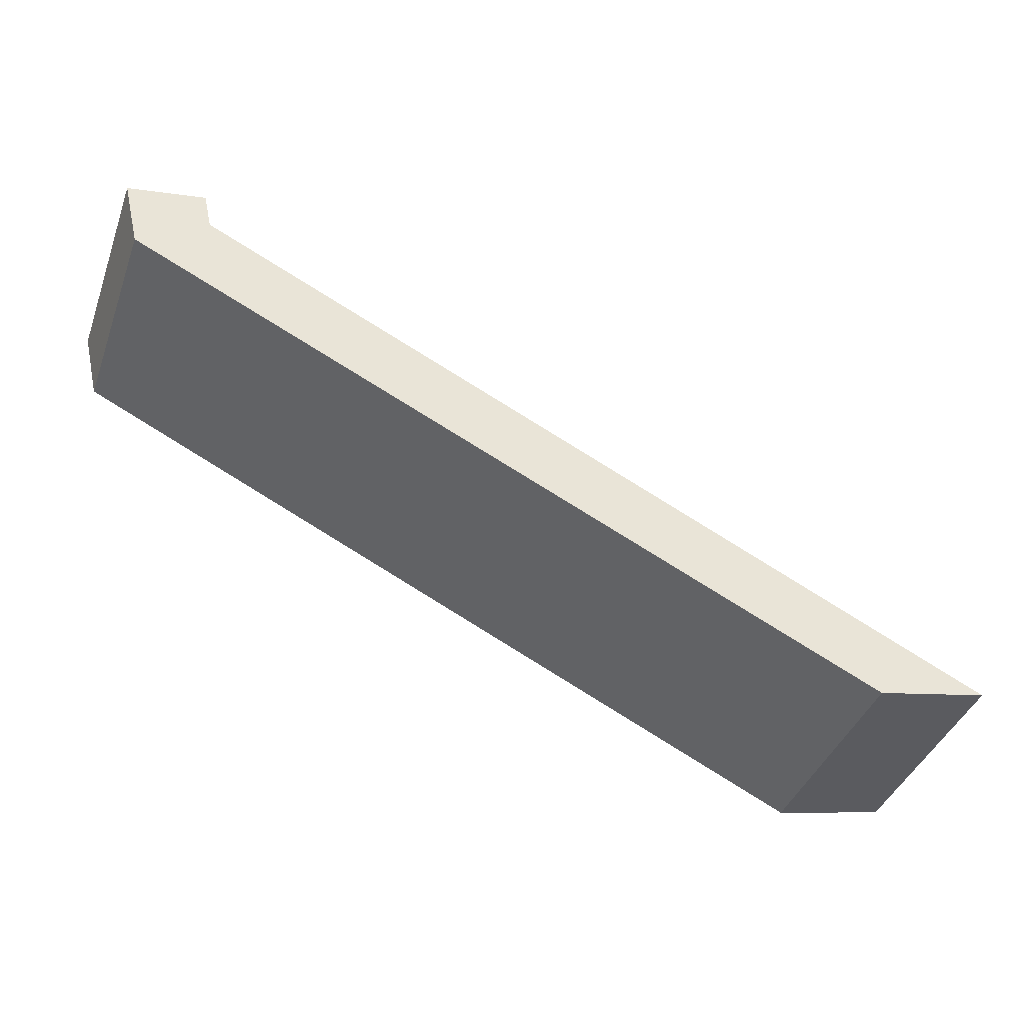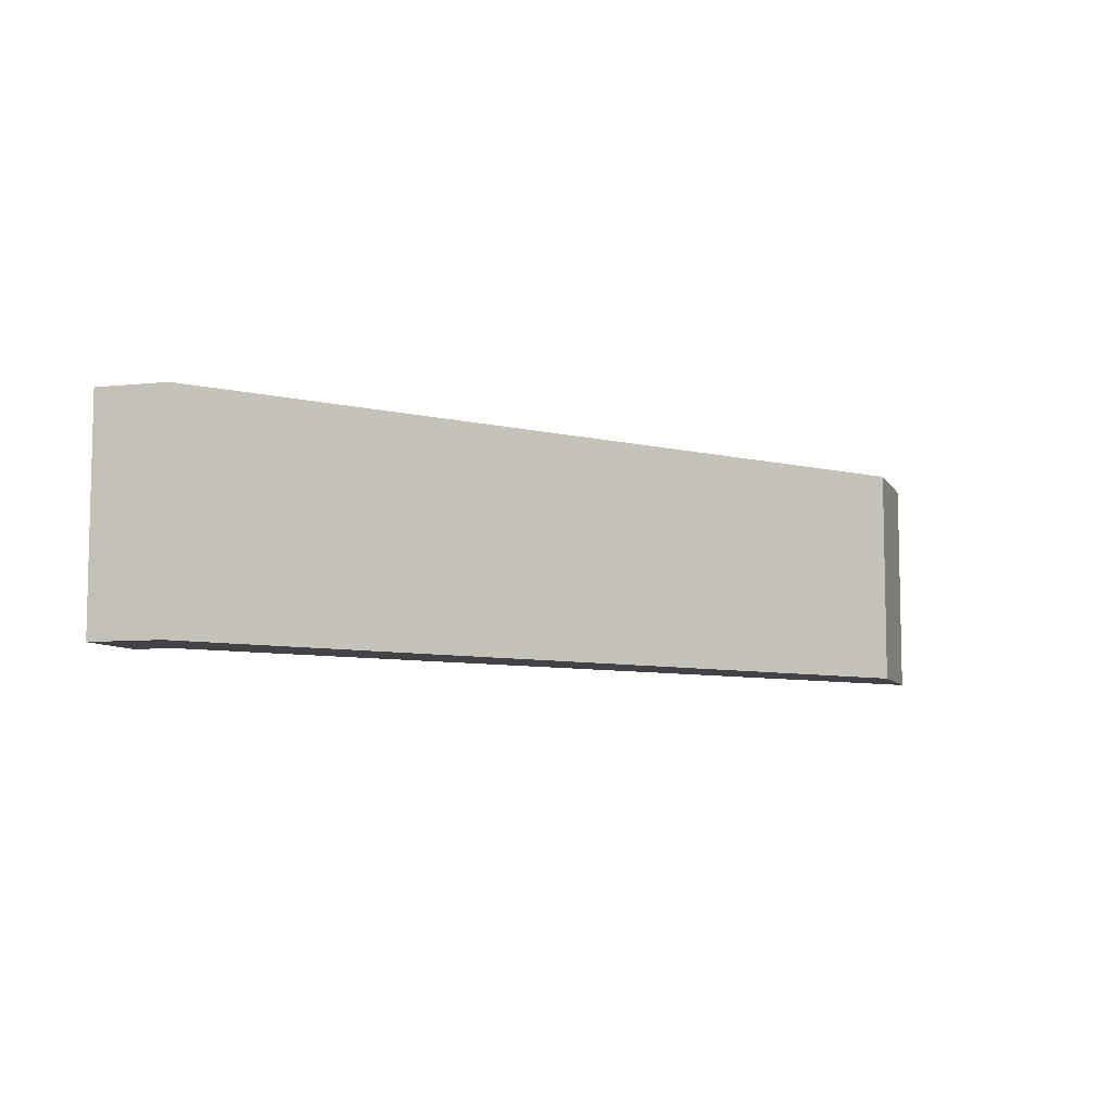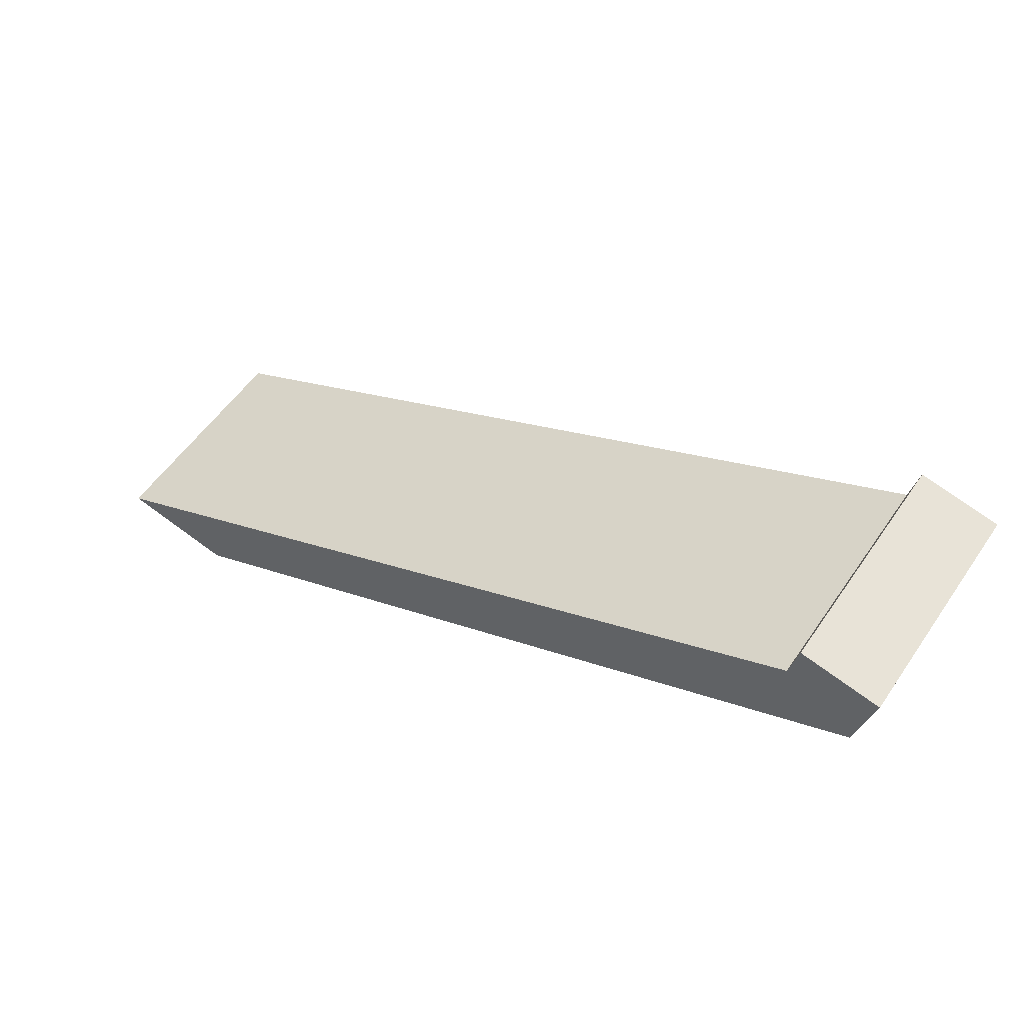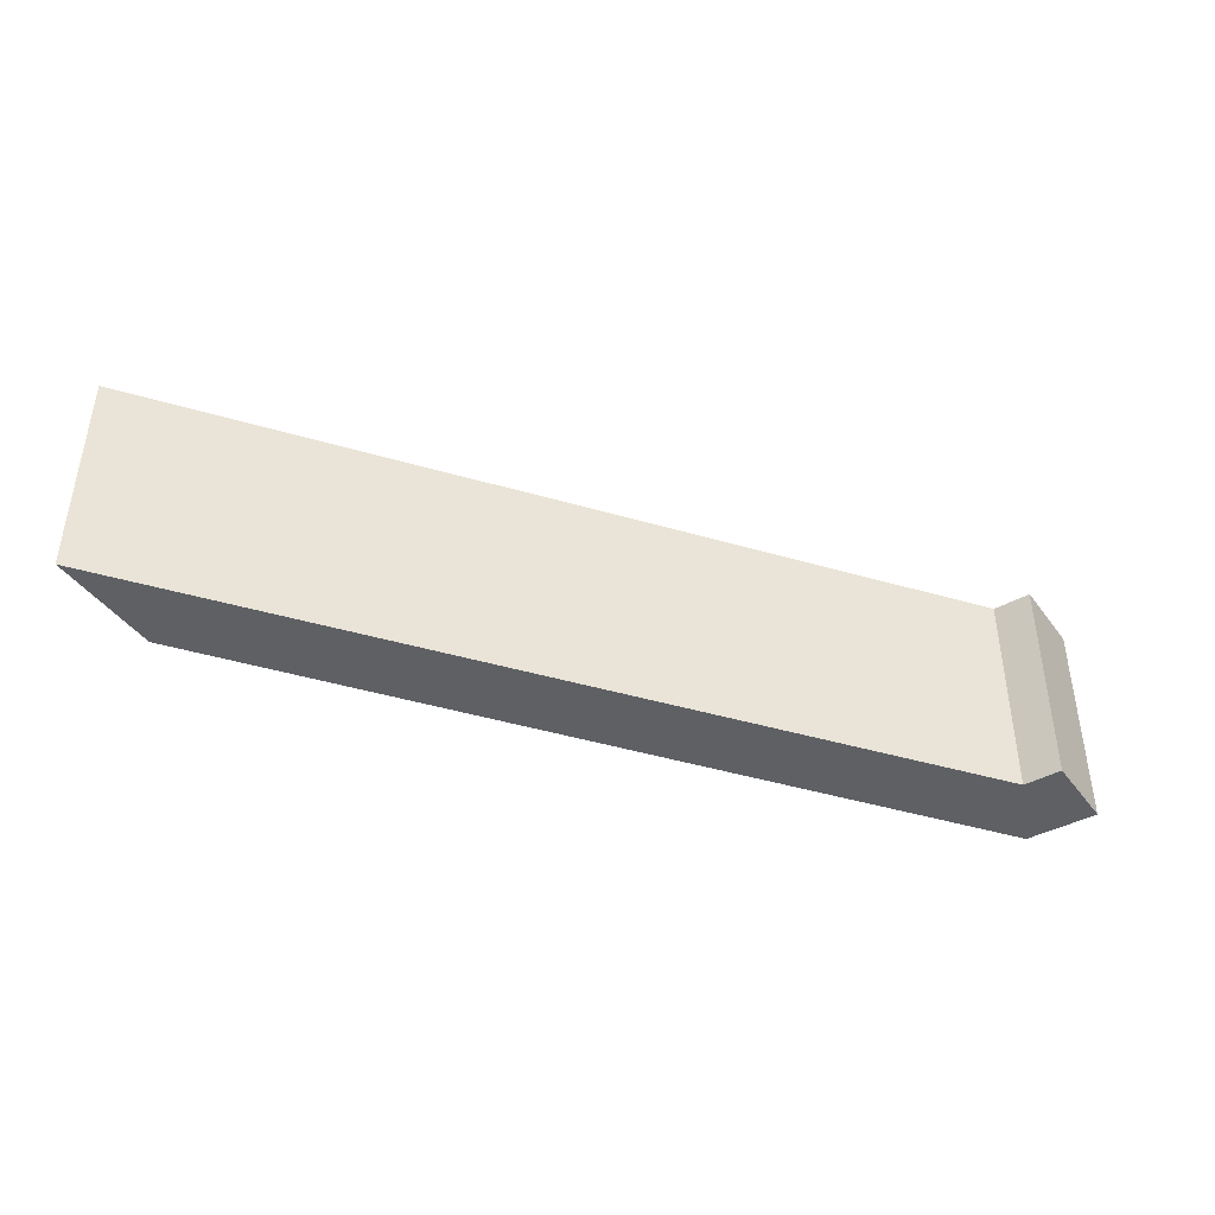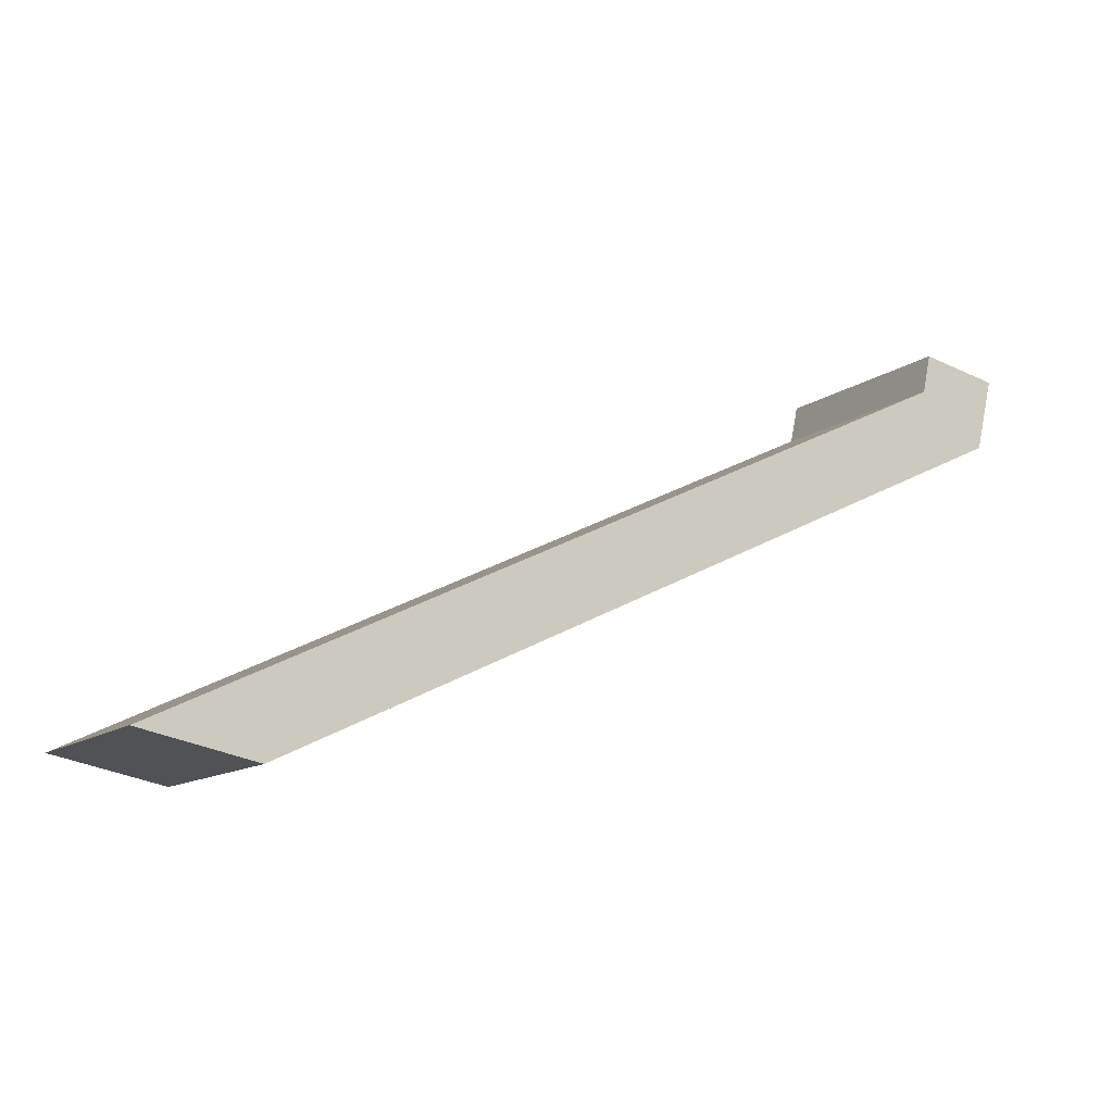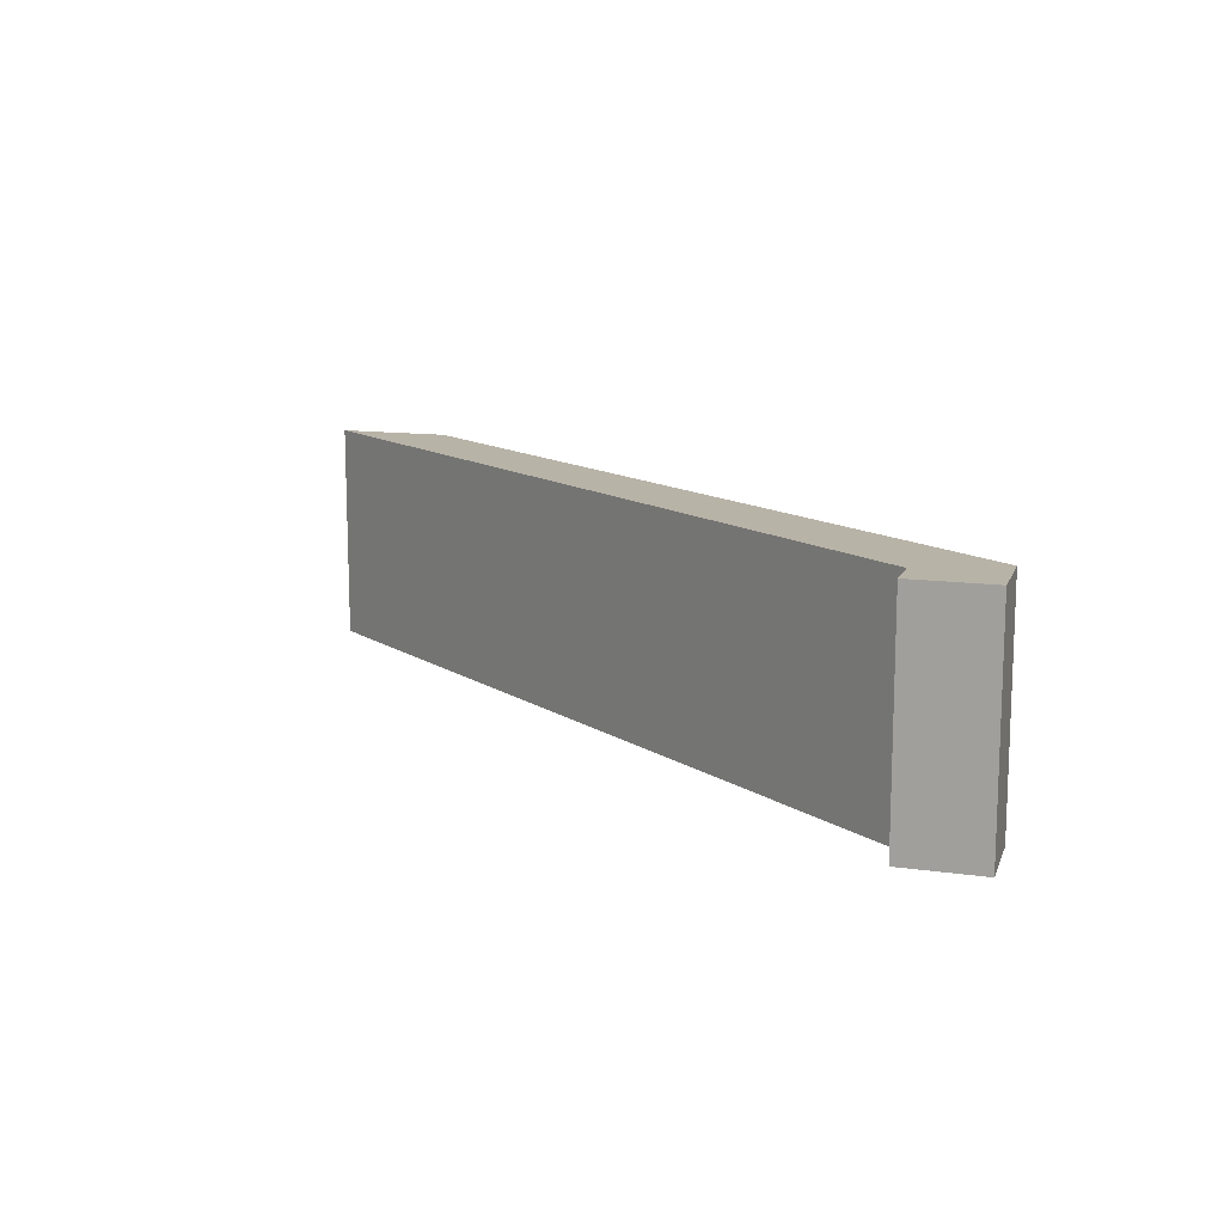
<metadata>
{"format":"obj","ext":"obj","renderer":"f3d","projection":"perspective","resolution":1024,"background":"white","views":[{"elev":-41.2,"azim":160.6,"up":"+Z"},{"elev":-7.5,"azim":120.1,"up":"+Y"},{"elev":55.4,"azim":34.0,"up":"+Z"},{"elev":-42.9,"azim":-44.8,"up":"+Y"},{"elev":-11.7,"azim":-30.0,"up":"+Z"},{"elev":12.9,"azim":29.6,"up":"+Y"}]}
</metadata>
<code>
v  6.684 8.433 3.193
v  4.25 8.433 -0.911
v  0 8.433 5.164e-16
v  8.417 8.433 1.057
v  27.4 8.433 13.09
v  29.85 8.433 11.18
v  30.48 8.433 14.56
v  33.1 8.433 12.71
v  30.79 8.433 16.01
v  33.73 8.433 15.39
v  30.79 -9.801e-16 16.01
v  33.73 -9.427e-16 15.39
v  33.1 -7.785e-16 12.71
v  29.85 -6.845e-16 11.18
v  8.417 -6.472e-17 1.057
v  4.25 5.578e-17 -0.911
v  0 0 0
v  6.684 -1.955e-16 3.193
v  27.4 -8.014e-16 13.09
v  30.48 -8.915e-16 14.56
g defaultobject
f 1 2 3
f 2 1 4
f 4 1 5
f 4 5 6
f 6 5 7
f 6 7 8
f 8 7 9
f 8 9 10
f 11 10 9
f 10 11 12
f 12 8 10
f 8 12 13
f 13 6 8
f 6 13 14
f 6 14 4
f 4 14 15
f 4 15 2
f 2 15 16
f 16 3 2
f 3 16 17
f 17 1 3
f 1 17 18
f 1 18 5
f 5 18 19
f 5 19 7
f 7 19 20
f 20 9 7
f 9 20 11
f 16 18 17
f 18 16 15
f 18 15 19
f 19 15 14
f 19 14 20
f 20 14 13
f 20 13 11
f 11 13 12

</code>
